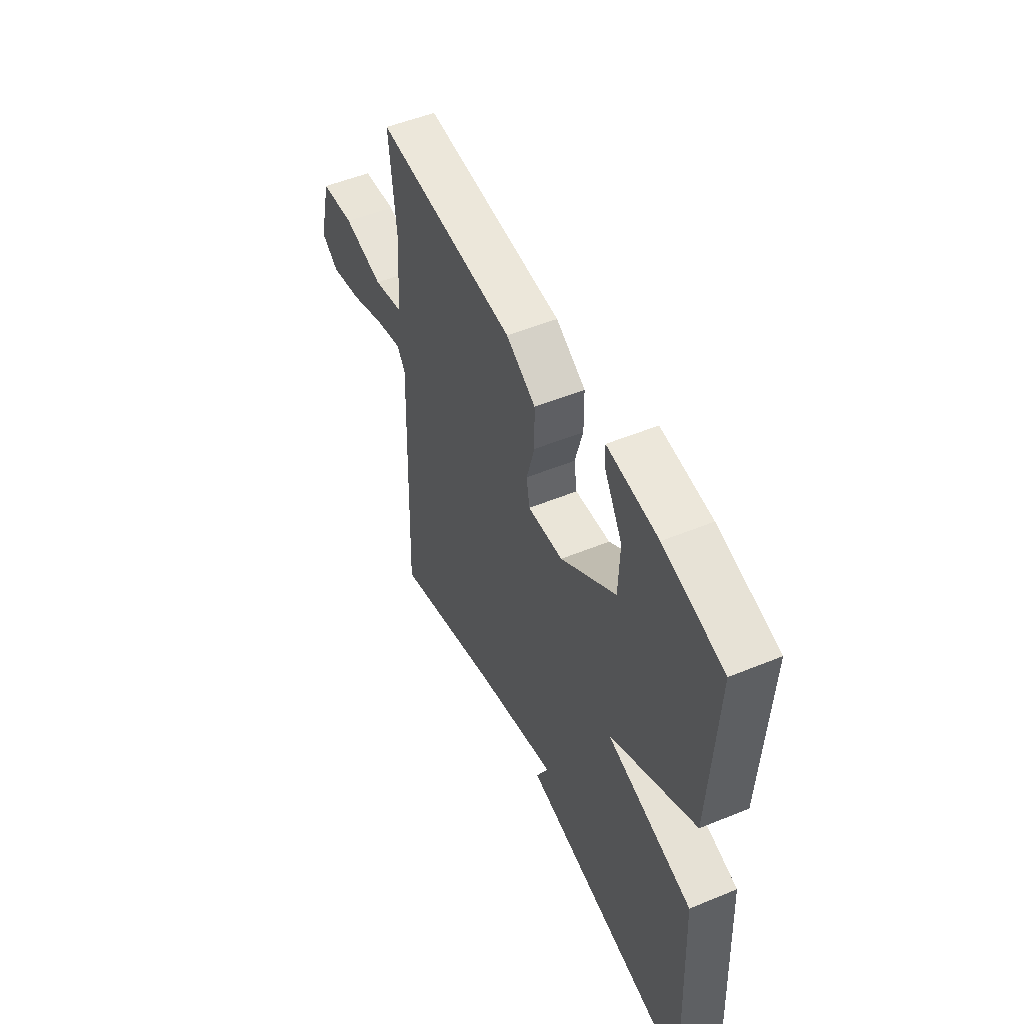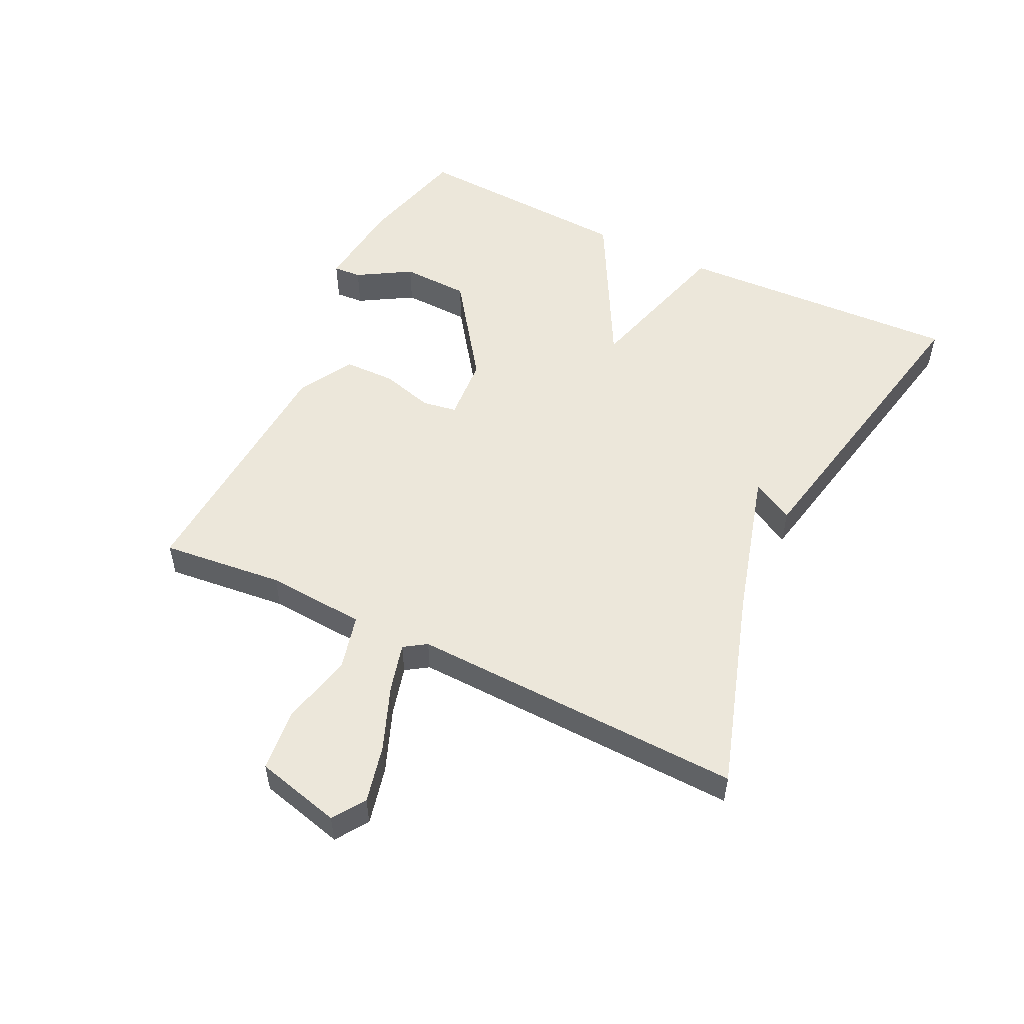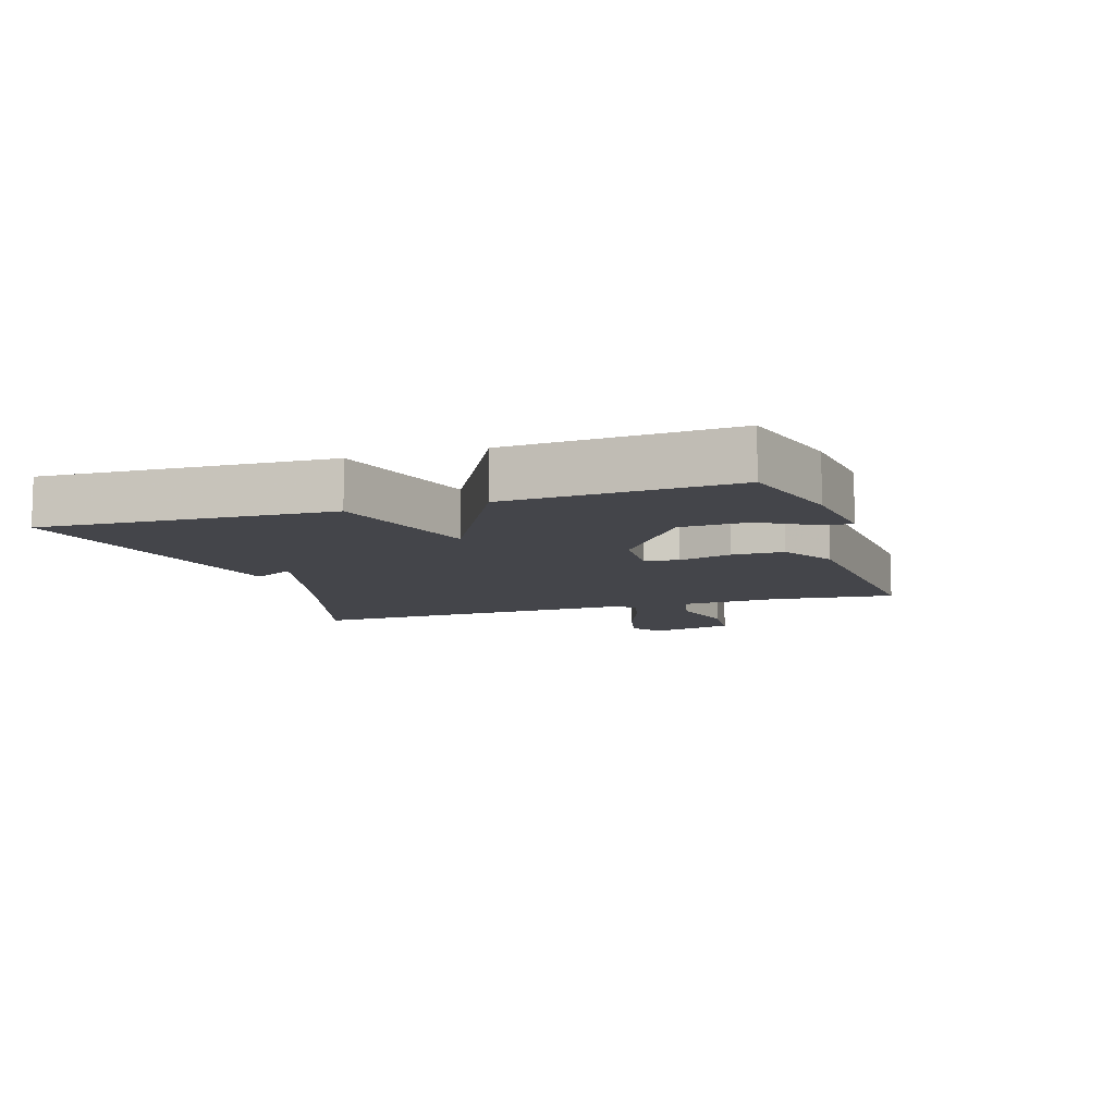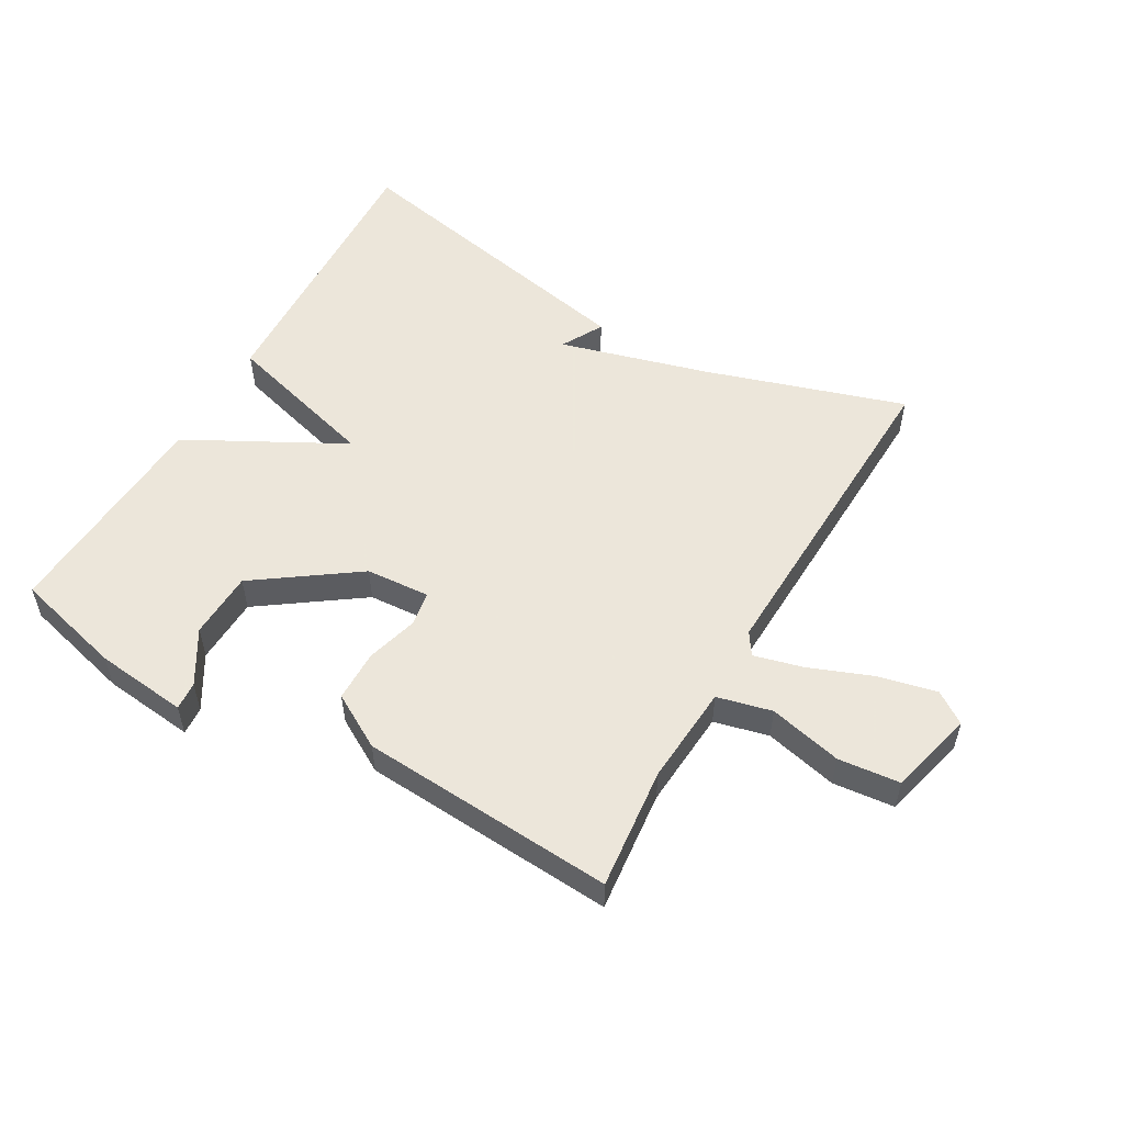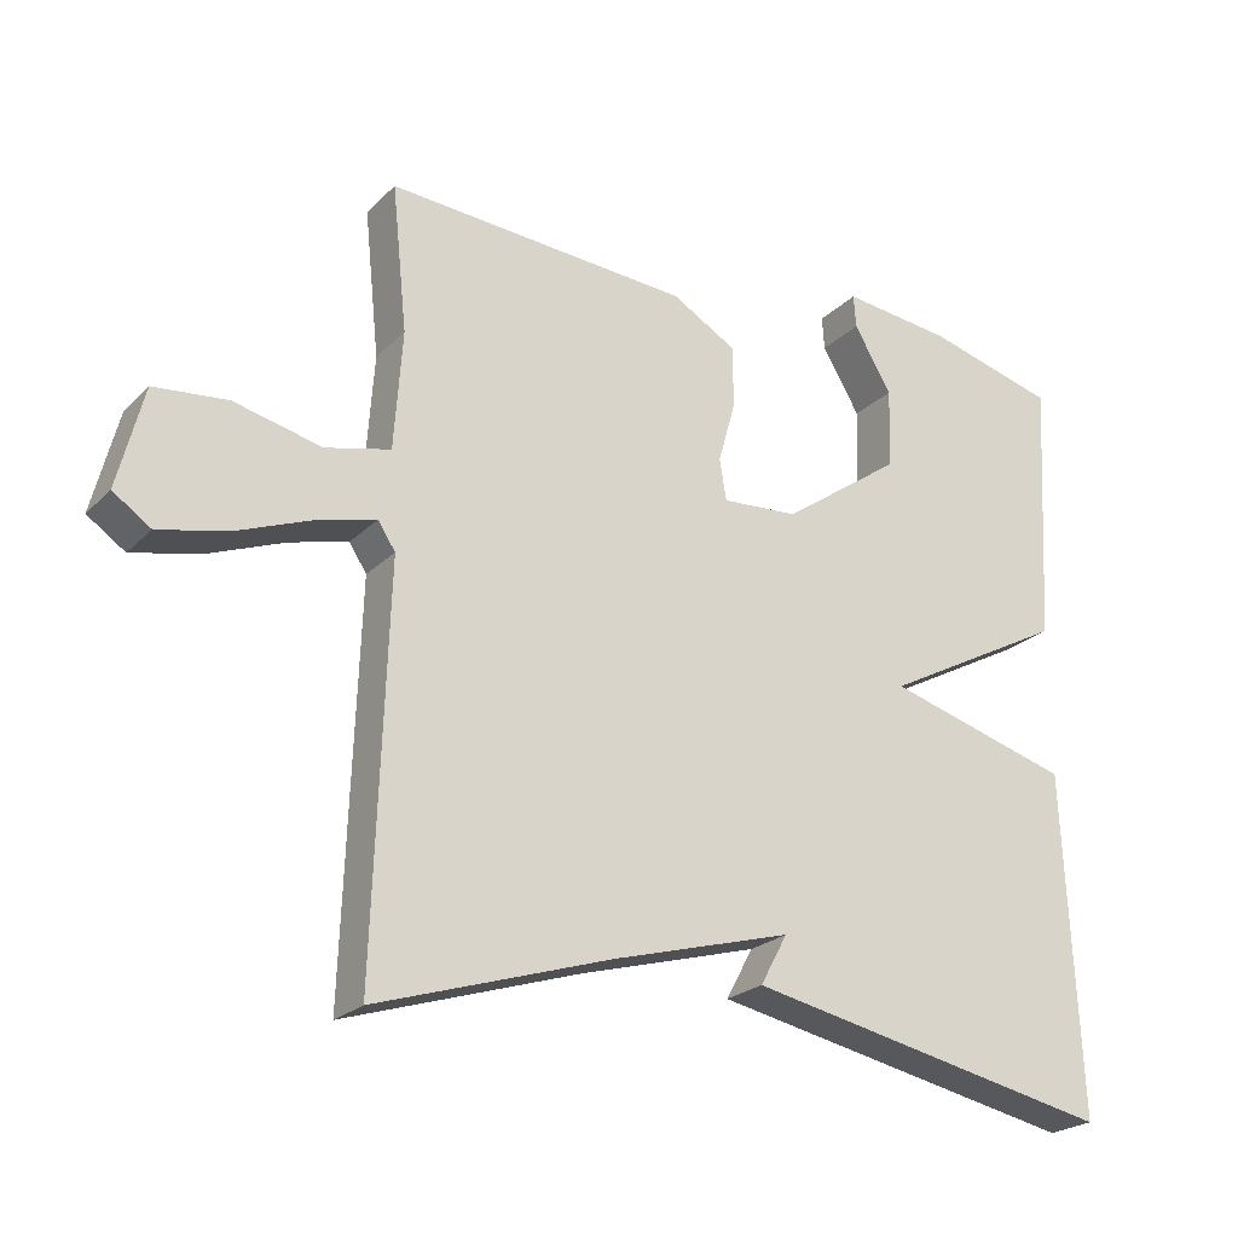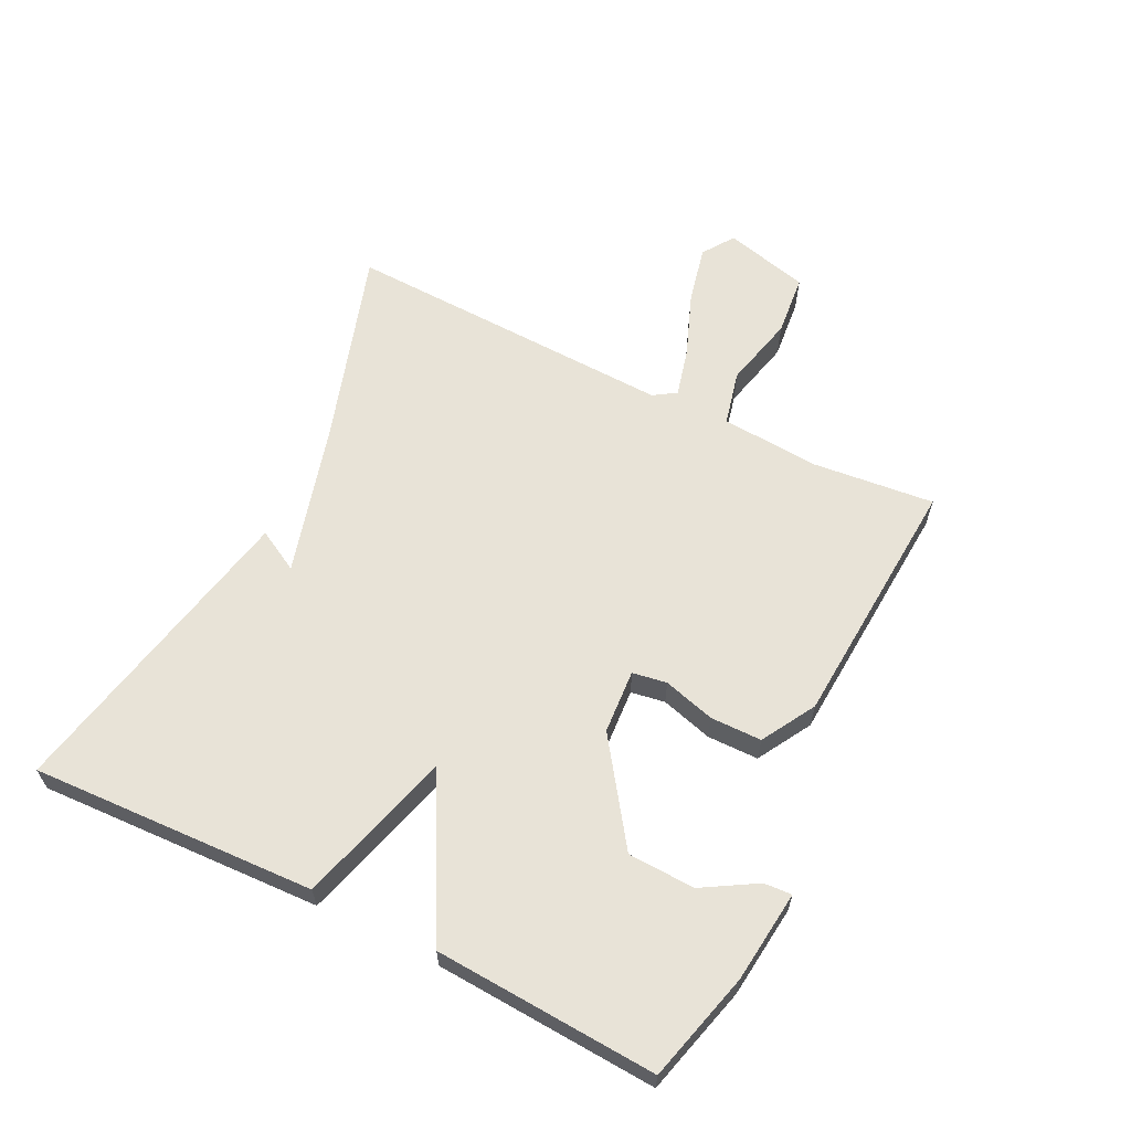
<metadata>
{"format":"obj","ext":"obj","renderer":"f3d","projection":"perspective","resolution":1024,"background":"white","views":[{"elev":50.9,"azim":-114.2,"up":"+Z"},{"elev":53.2,"azim":115.8,"up":"+Y"},{"elev":-9.3,"azim":-71.9,"up":"+Y"},{"elev":54.2,"azim":29.9,"up":"+Y"},{"elev":-23.3,"azim":147.5,"up":"+Z"},{"elev":62.1,"azim":-63.5,"up":"+Y"}]}
</metadata>
<code>
v 0.5 0.07 0.5
v 0.48 0.07 0.308
v 0.491 0.07 0.152
v 0.577 0.07 0.131
v 0.692 0.07 0.158
v 0.789 0.07 0.148
v 0.823 0.07 0.014
v 0.773 0.07 -0.02
v 0.682 0.07 0.001
v 0.582 0.07 0.04
v 0.505 0.07 0.06
v 0.482 0.07 0.025
v 0.5 0.07 -0.5
v 0.189 0.07 -0.401
v -0.047 0.07 -0.335
v -0.011 0.07 -0.401
v -0.5 0.07 -0.5
v -0.48 0.07 -0.051
v -0.235 0.07 0.018
v -0.48 0.07 0.149
v -0.5 0.07 0.5
v -0.328 0.07 0.545
v -0.183 0.07 0.561
v -0.186 0.07 0.517
v -0.236 0.07 0.433
v -0.232 0.07 0.327
v -0.074 0.07 0.215
v 0.027 0.07 0.208
v 0.036 0.07 0.262
v 0.013 0.07 0.344
v 0.014 0.07 0.425
v 0.099 0.07 0.474
v 0.5 0 0.5
v 0.48 0 0.308
v 0.491 0 0.152
v 0.577 0 0.131
v 0.692 0 0.158
v 0.789 0 0.148
v 0.823 0 0.014
v 0.773 0 -0.02
v 0.682 0 0.001
v 0.582 0 0.04
v 0.505 0 0.06
v 0.482 0 0.025
v 0.5 0 -0.5
v 0.189 0 -0.401
v -0.047 0 -0.335
v -0.011 0 -0.401
v -0.5 0 -0.5
v -0.48 0 -0.051
v -0.235 0 0.018
v -0.48 0 0.149
v -0.5 0 0.5
v -0.328 0 0.545
v -0.183 0 0.561
v -0.186 0 0.517
v -0.236 0 0.433
v -0.232 0 0.327
v -0.074 0 0.215
v 0.027 0 0.208
v 0.036 0 0.262
v 0.013 0 0.344
v 0.014 0 0.425
v 0.099 0 0.474
f 32 1 2
f 31 32 2
f 30 31 2
f 29 30 2
f 28 29 2 3
f 27 28 3 4
f 23 24 25
f 22 23 25
f 21 22 25
f 20 21 25
f 19 20 25 26
f 17 18 19
f 15 16 17
f 15 17 19
f 19 26 27
f 15 19 27
f 14 15 27
f 8 9 10
f 7 8 10
f 6 7 10
f 5 6 10
f 4 5 10
f 4 10 11
f 27 4 11
f 12 13 14 27
f 11 12 27
f 34 33 64
f 34 64 63
f 34 63 62
f 34 62 61
f 35 34 61 60
f 36 35 60 59
f 57 56 55
f 57 55 54
f 57 54 53
f 57 53 52
f 58 57 52 51
f 51 50 49
f 49 48 47
f 51 49 47
f 59 58 51
f 59 51 47
f 59 47 46
f 42 41 40
f 42 40 39
f 42 39 38
f 42 38 37
f 42 37 36
f 43 42 36
f 43 36 59
f 59 46 45 44
f 59 44 43
f 1 33 34 2
f 2 34 35 3
f 3 35 36 4
f 4 36 37 5
f 5 37 38 6
f 6 38 39 7
f 7 39 40 8
f 8 40 41 9
f 9 41 42 10
f 10 42 43 11
f 11 43 44 12
f 12 44 45 13
f 13 45 46 14
f 14 46 47 15
f 15 47 48 16
f 16 48 49 17
f 17 49 50 18
f 18 50 51 19
f 19 51 52 20
f 20 52 53 21
f 21 53 54 22
f 22 54 55 23
f 23 55 56 24
f 24 56 57 25
f 25 57 58 26
f 26 58 59 27
f 27 59 60 28
f 28 60 61 29
f 29 61 62 30
f 30 62 63 31
f 31 63 64 32
f 32 64 33 1

</code>
